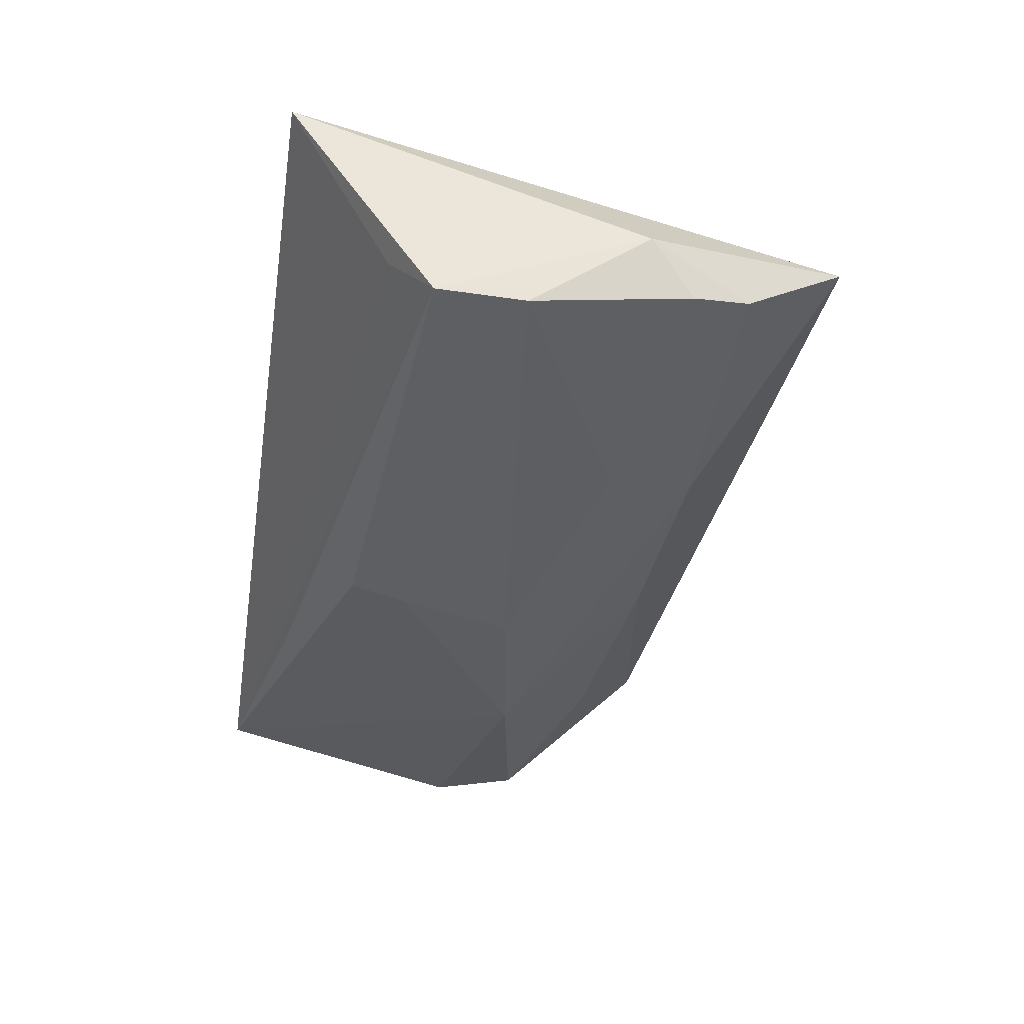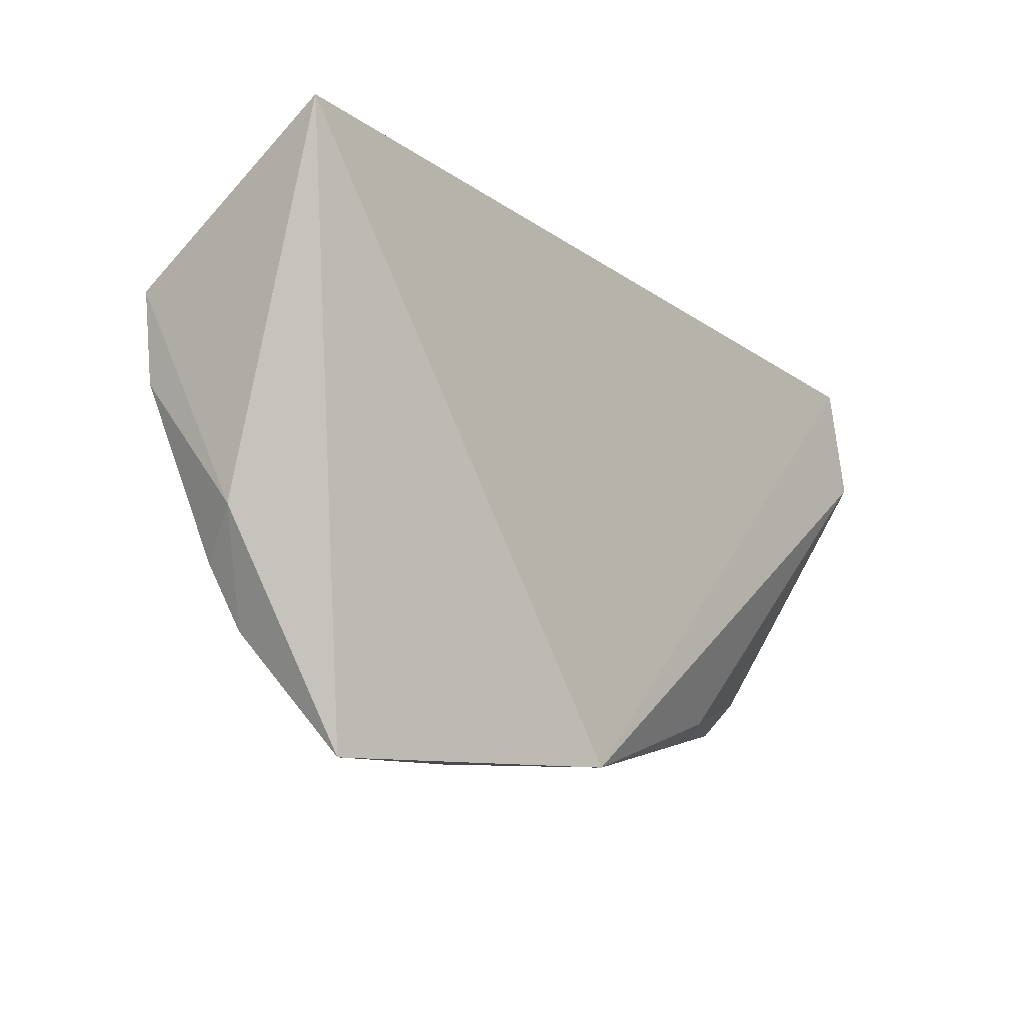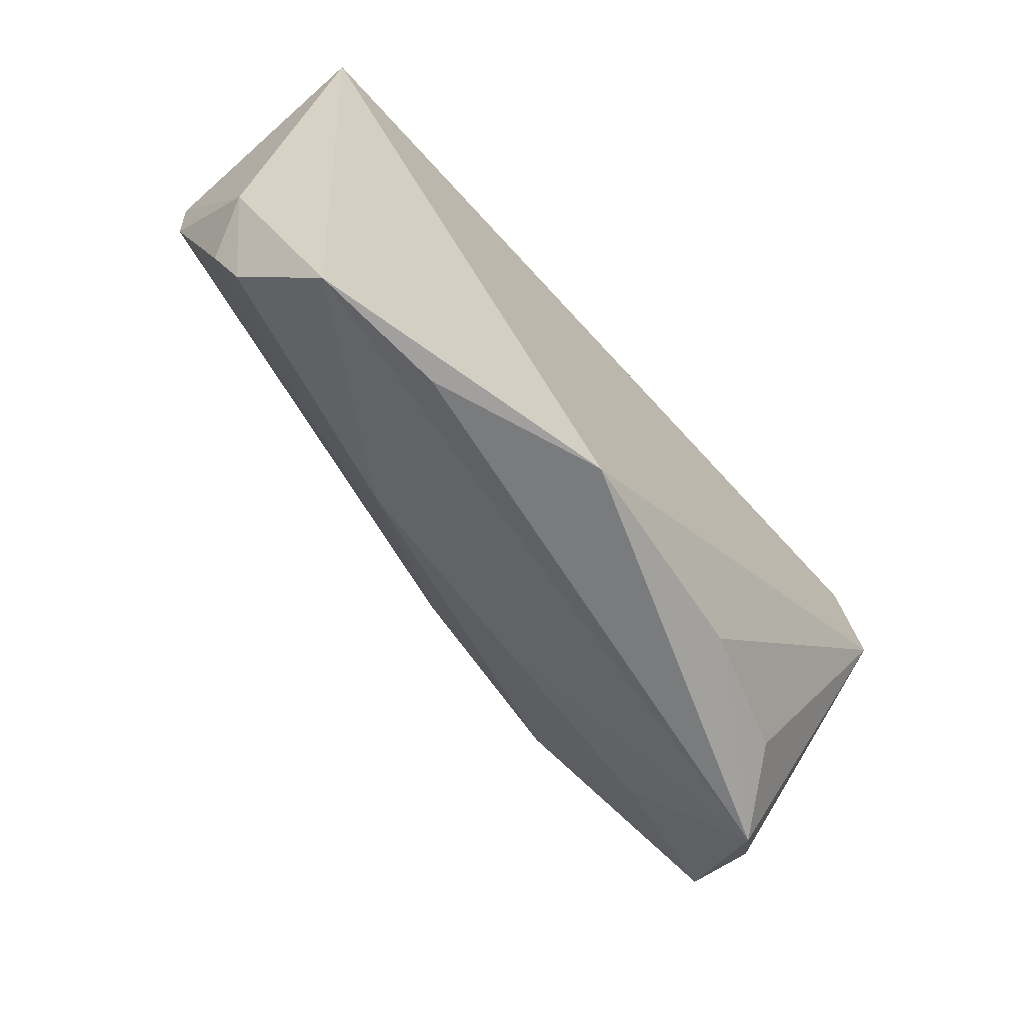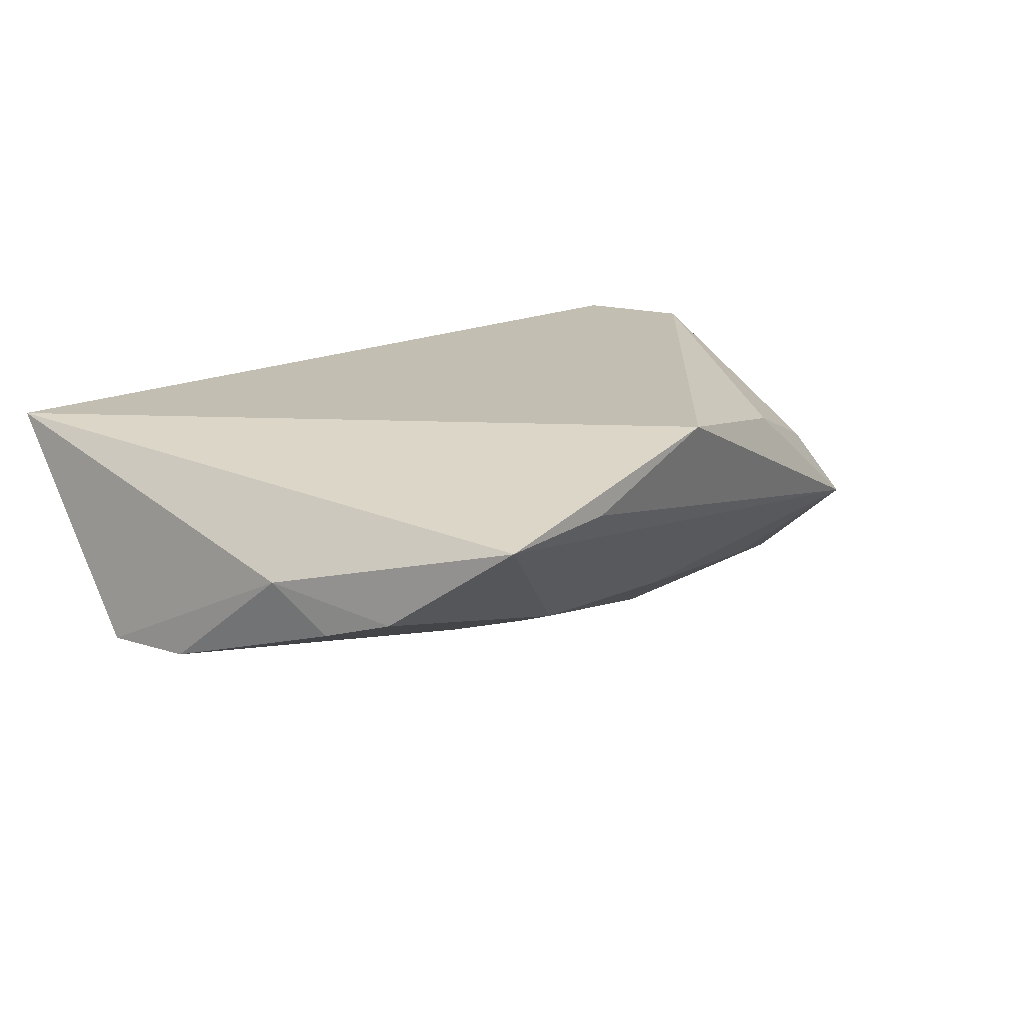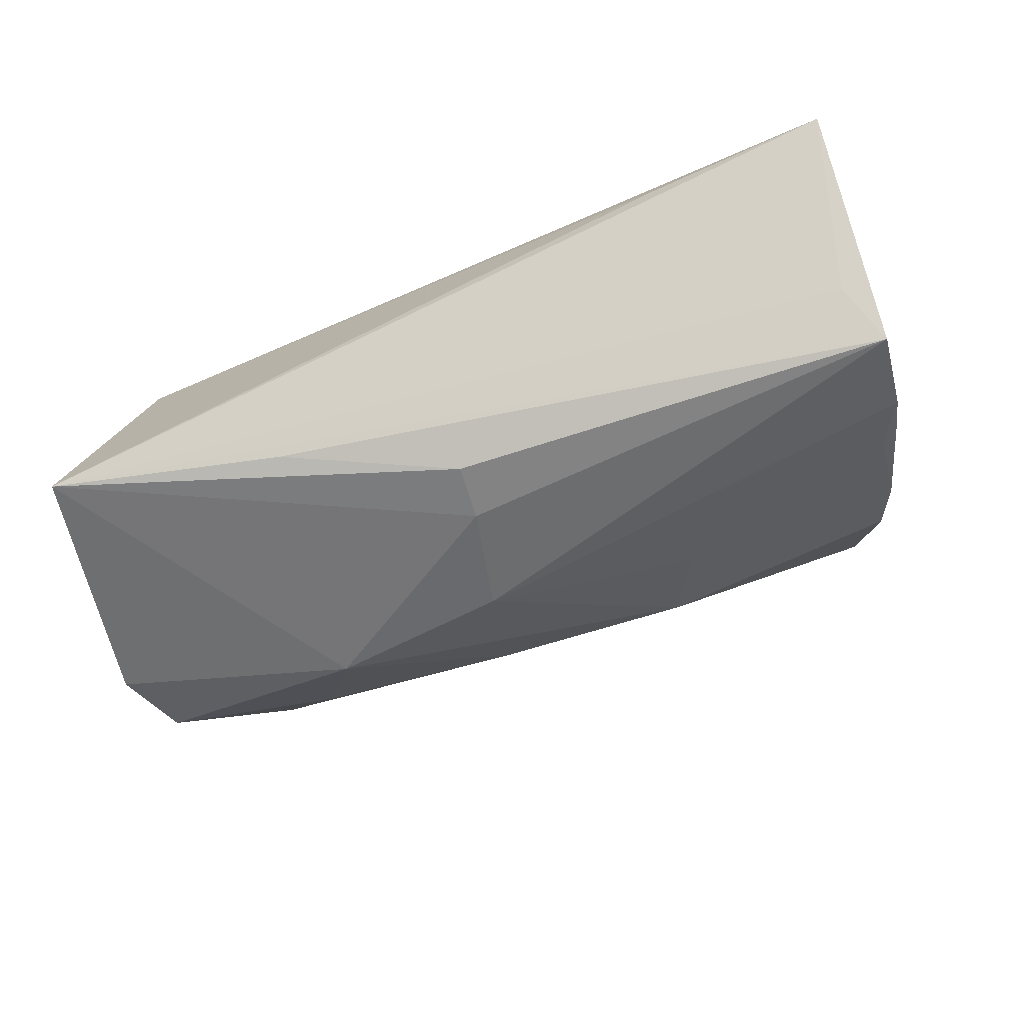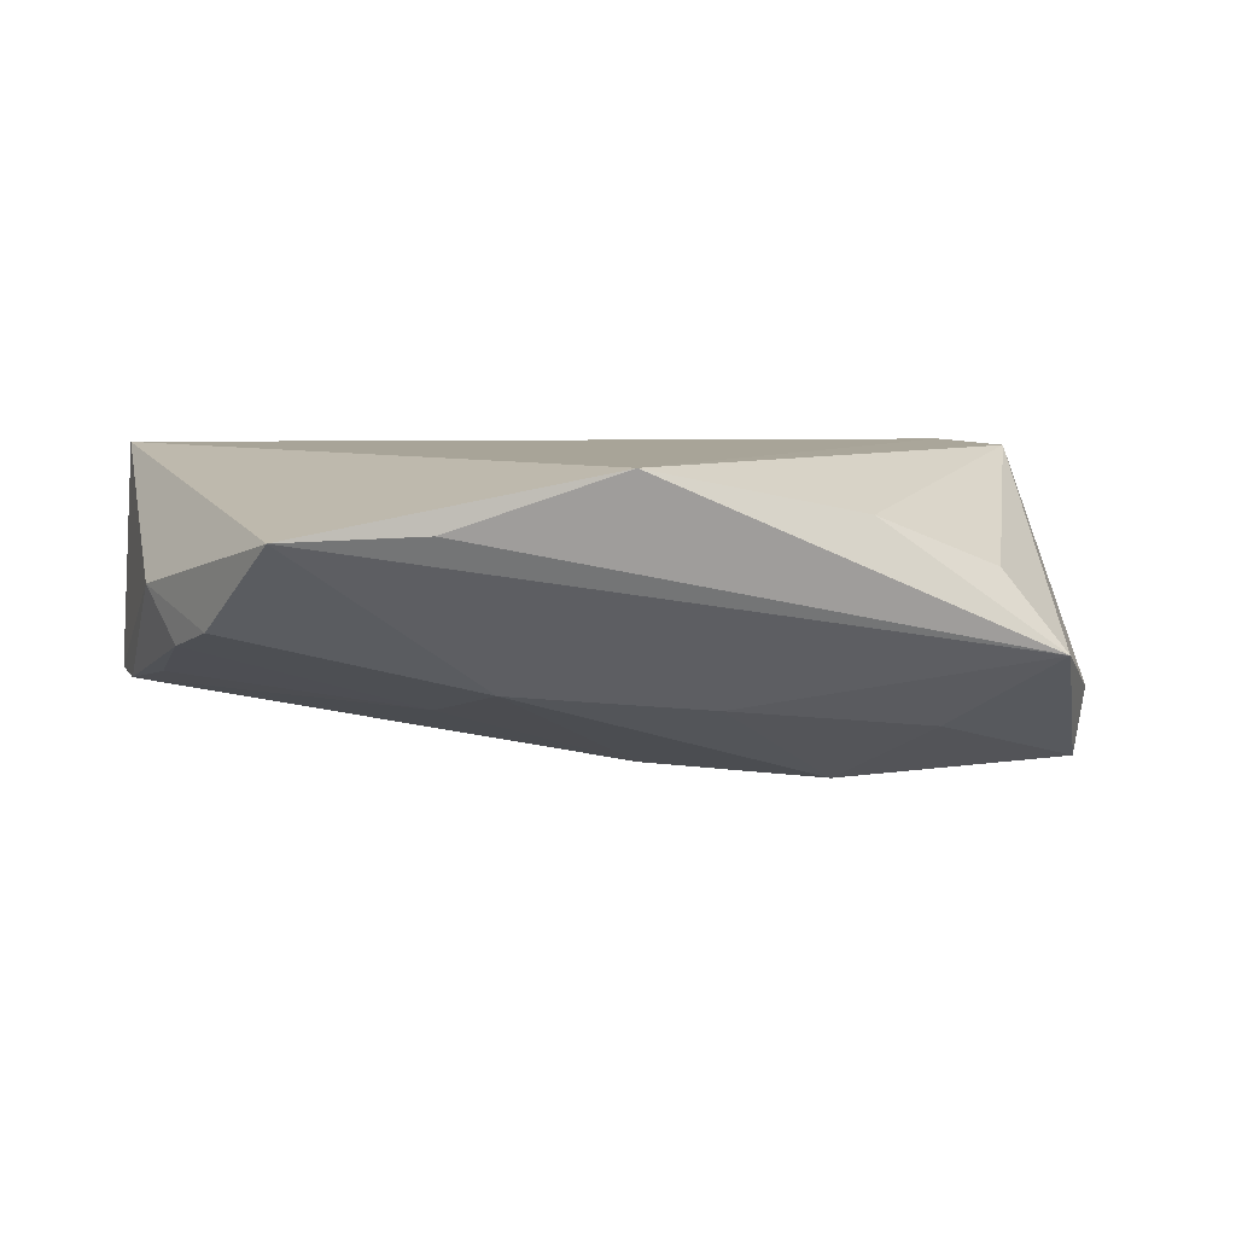
<metadata>
{"format":"obj","ext":"obj","renderer":"f3d","projection":"perspective","resolution":1024,"background":"white","views":[{"elev":-31.7,"azim":-99.2,"up":"+Z"},{"elev":-11.6,"azim":-48.6,"up":"+Y"},{"elev":-70.1,"azim":-46.3,"up":"+Y"},{"elev":17.5,"azim":-50.7,"up":"+Z"},{"elev":-46.8,"azim":-160.5,"up":"+Z"},{"elev":7.0,"azim":-12.8,"up":"+Z"}]}
</metadata>
<code>
v -0.04487 -0.03899 0.009427
v -0.05405 -0.004057 -0.007679
v 0.00543 -0.02296 -0.01139
v -0.02837 -0.03881 0.009813
v -0.03366 0.03113 0.01202
v 0.03194 -0.01997 -0.01455
v -0.02499 -0.01269 -0.01182
v 0.05187 -0.01158 -0.02022
v -0.05427 0.01947 -0.003664
v -0.05588 -0.01168 0.002944
v 0.05166 -0.01511 -0.01128
v 0.05439 -0.0008542 -0.02111
v 0.05022 0.01938 -0.008039
v -0.007812 -0.0383 0.01625
v 0.04533 0.01795 0.01625
v -0.002661 0.01844 -0.01752
v 0.04886 0.004723 0.01601
v -0.0198 -0.02437 -0.00864
v 0.0006081 -0.002896 -0.02048
v -0.05306 -0.0173 -0.003168
v 0.01998 -0.03065 0.01049
v -0.002251 0.01137 -0.01908
v 0.03616 -0.0264 0.004166
v -0.05642 0.03196 0.01625
v -0.05033 -0.02487 -0.0009271
v 0.02332 -0.006529 -0.02272
v 0.04325 -0.02962 -0.005523
v -0.05733 0.003619 -0.009417
v 0.04897 0.03196 -0.01595
v -0.05819 0.01453 -0.009668
v 0.01926 0.02632 -0.01529
f 15 24 14
f 28 10 30
f 30 10 24
f 30 19 28
f 12 29 13
f 24 15 5
f 5 29 24
f 15 29 5
f 14 24 1
f 24 10 1
f 17 15 14
f 17 11 12
f 12 13 17
f 17 29 15
f 17 13 29
f 19 30 22
f 24 29 9
f 9 30 24
f 29 30 9
f 7 19 18
f 28 19 7
f 7 2 28
f 18 1 25
f 25 1 10
f 18 19 26
f 19 22 26
f 26 29 12
f 26 22 29
f 27 17 23
f 11 17 27
f 27 1 18
f 21 17 14
f 23 17 21
f 14 27 21
f 21 27 23
f 29 22 16
f 16 22 30
f 20 7 18
f 18 25 20
f 2 7 20
f 28 2 20
f 20 10 28
f 20 25 10
f 14 1 4
f 4 27 14
f 1 27 4
f 31 30 29
f 29 16 31
f 31 16 30
f 3 27 18
f 3 6 27
f 18 26 3
f 26 6 3
f 8 26 12
f 8 6 26
f 27 6 8
f 12 11 8
f 11 27 8

</code>
